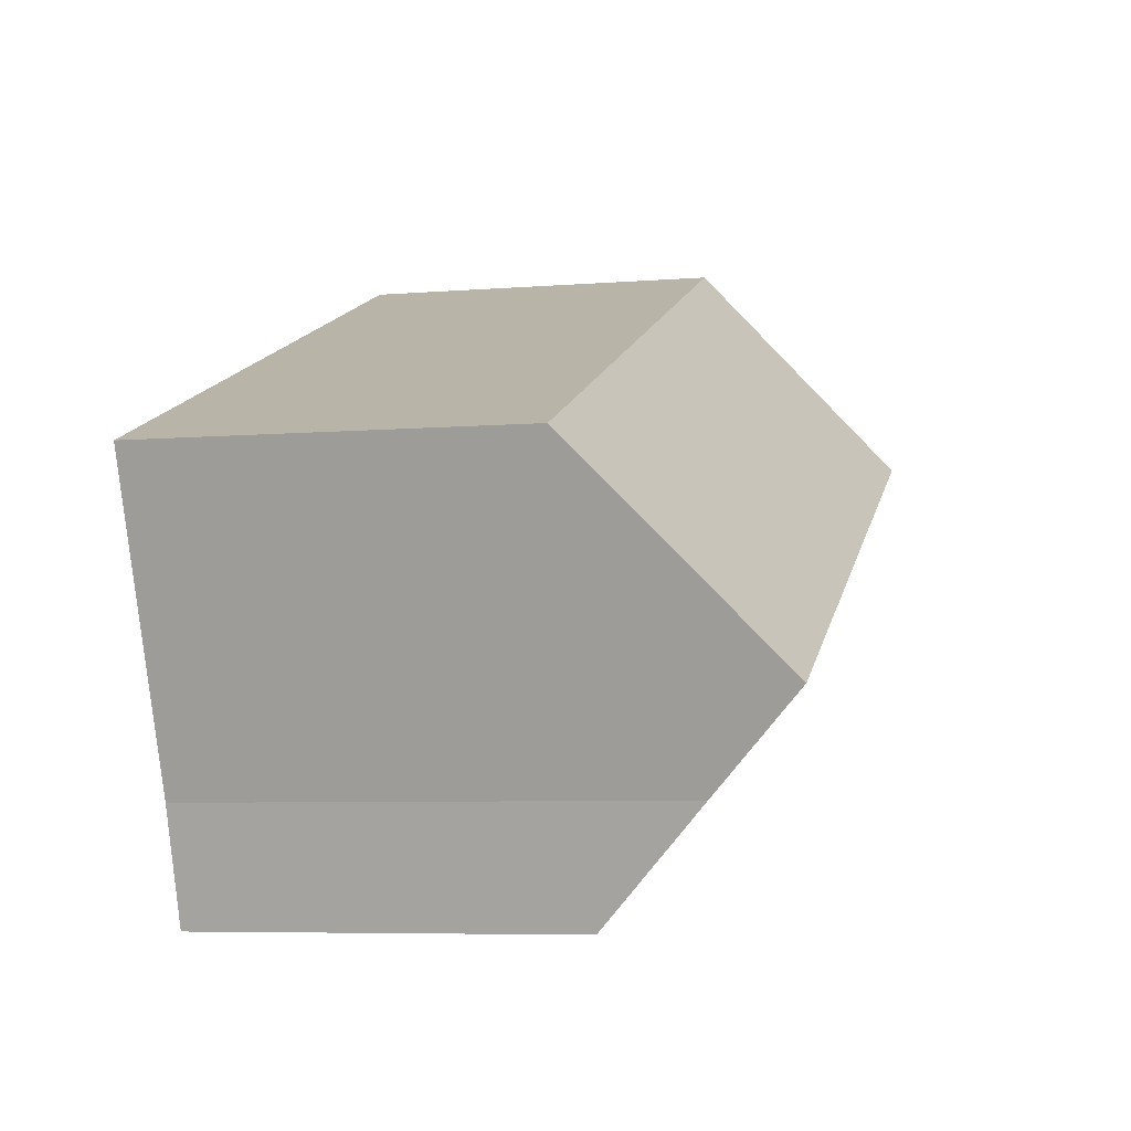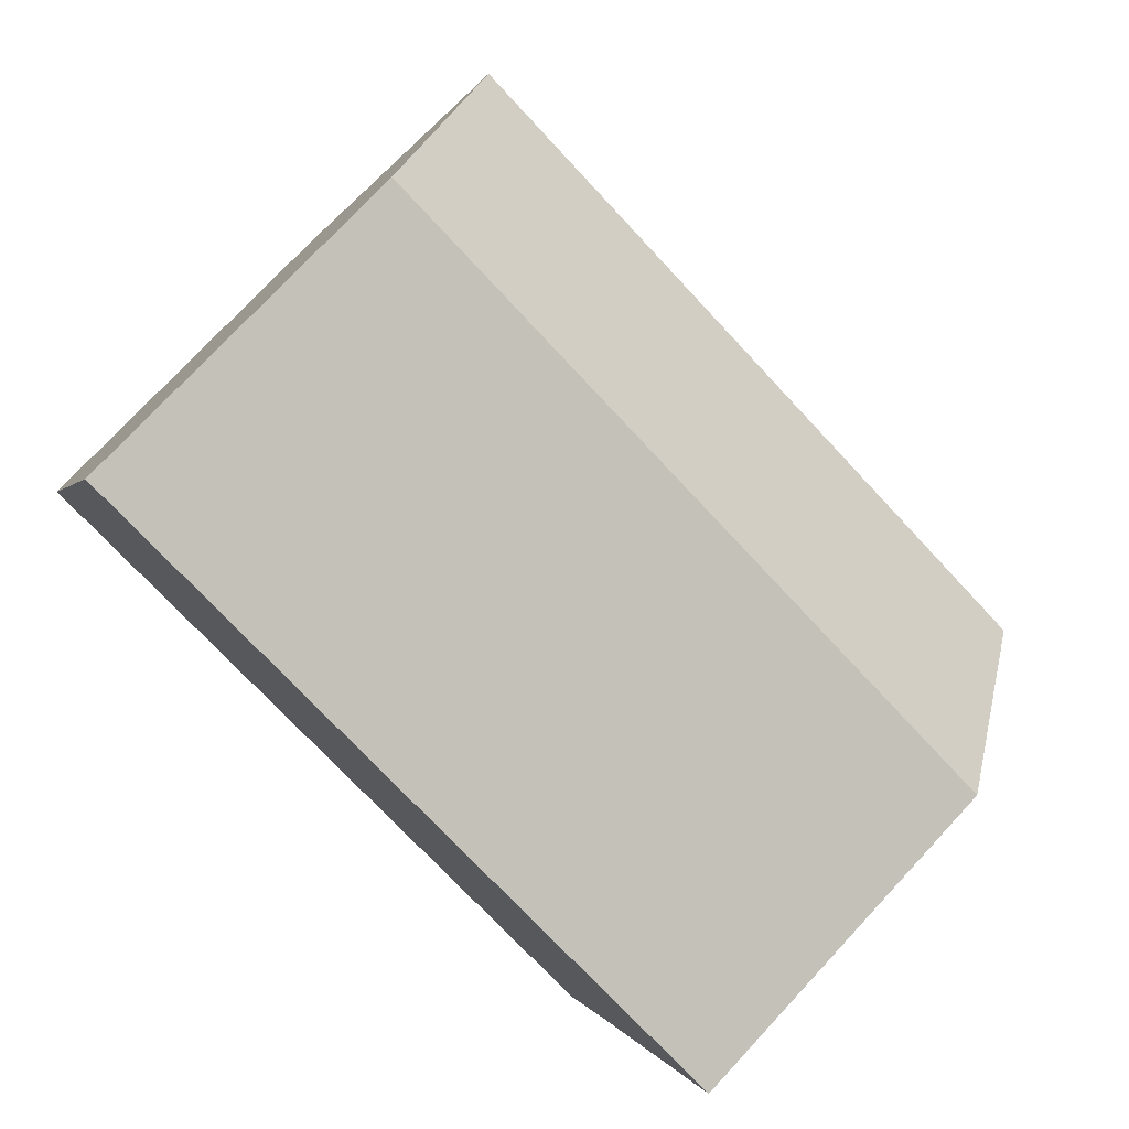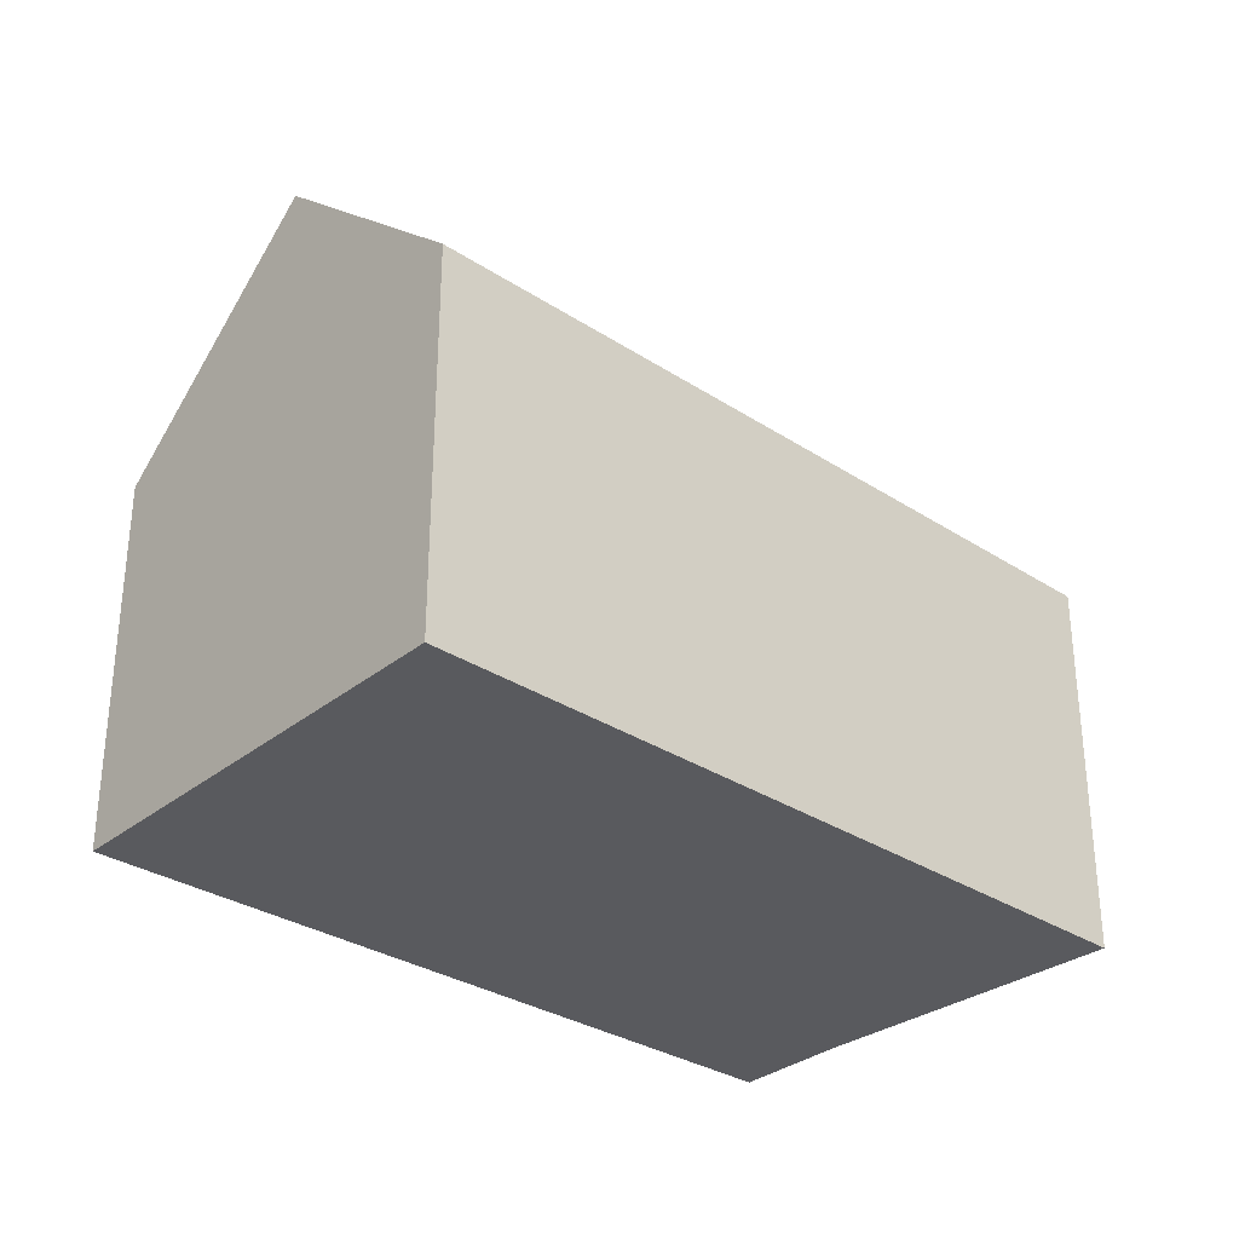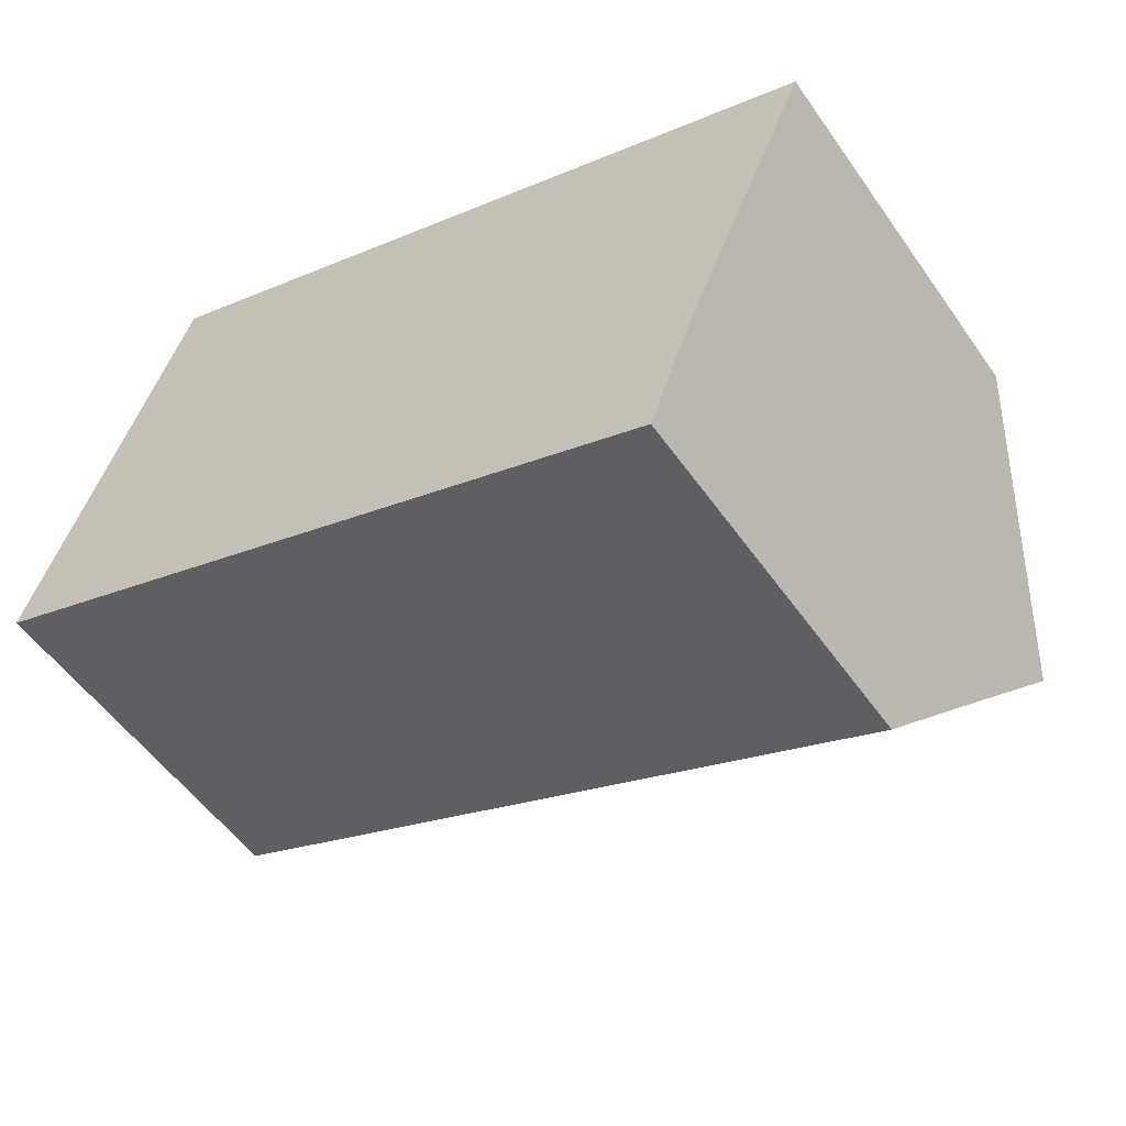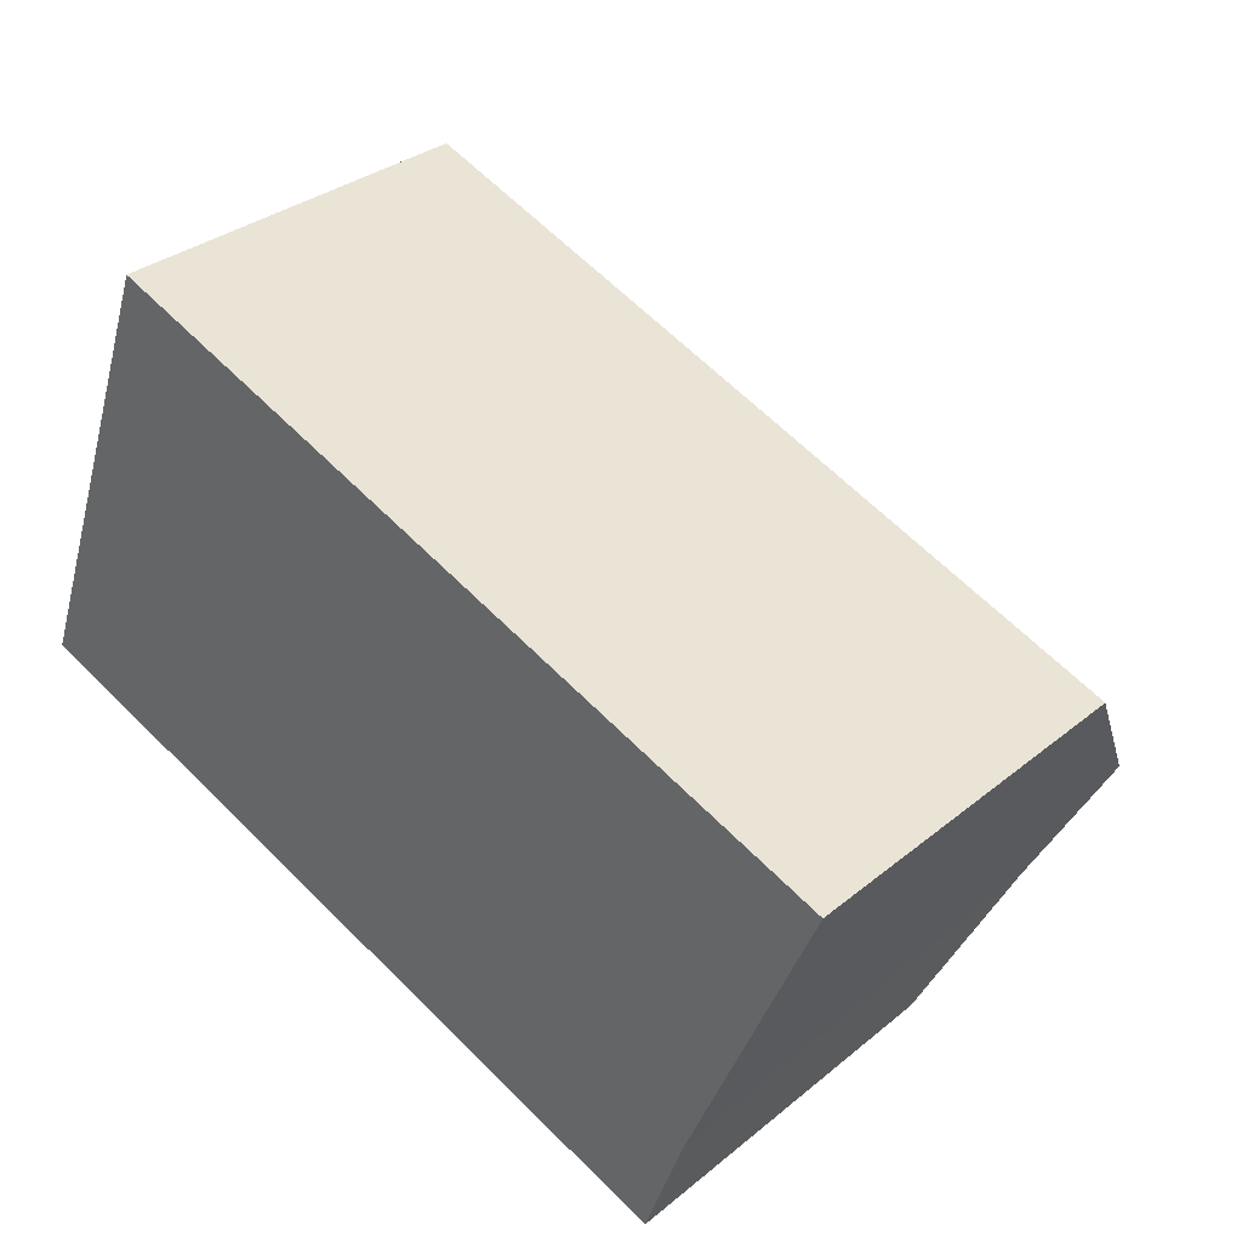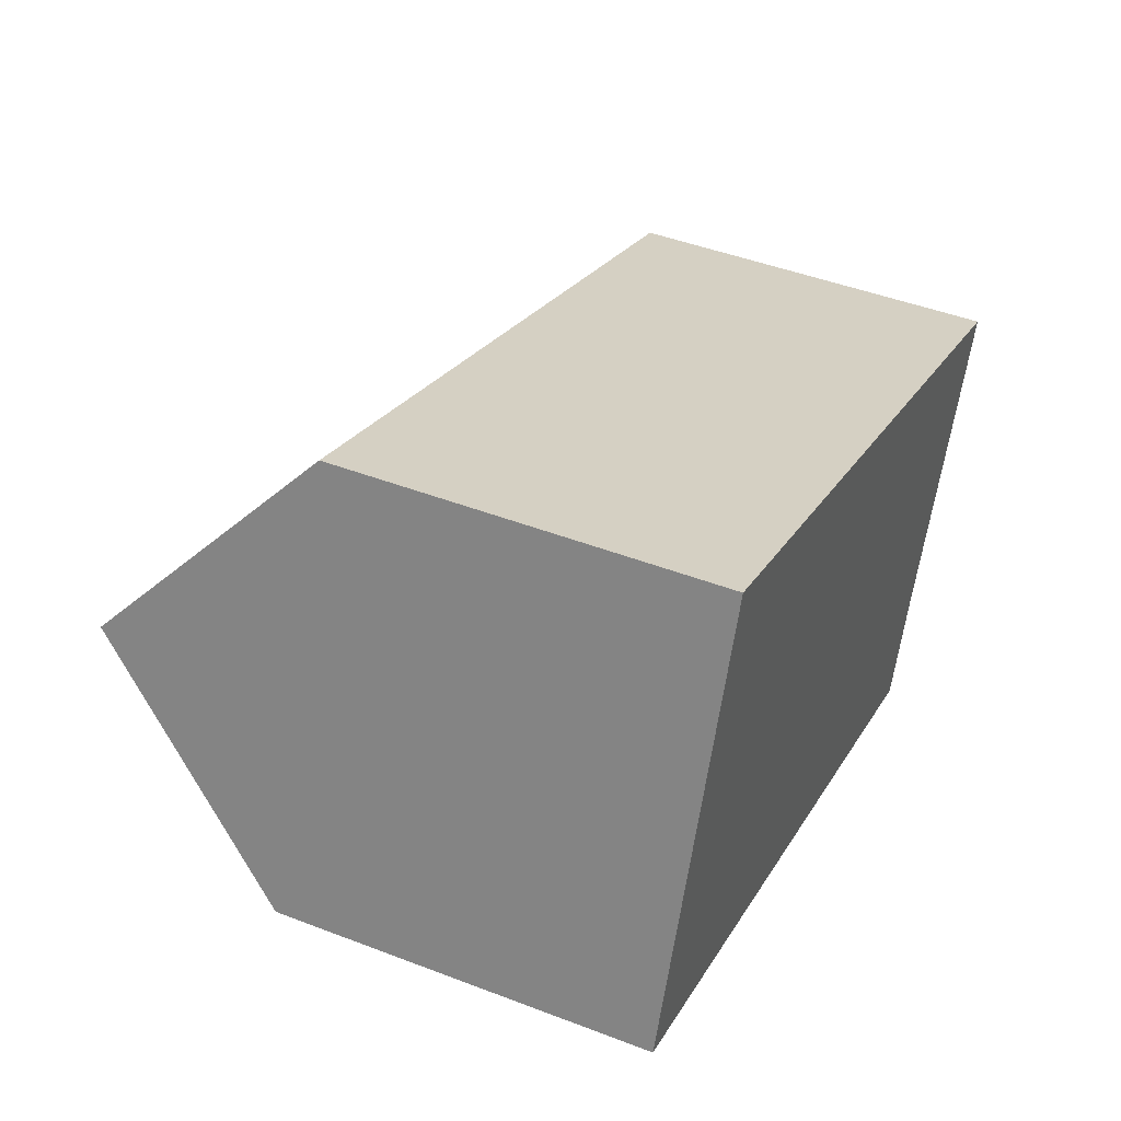
<metadata>
{"format":"obj","ext":"obj","renderer":"f3d","projection":"perspective","resolution":1024,"background":"white","views":[{"elev":-6.5,"azim":103.2,"up":"+Z"},{"elev":76.3,"azim":43.0,"up":"+Z"},{"elev":-31.6,"azim":-21.4,"up":"+Y"},{"elev":-53.7,"azim":34.3,"up":"+Z"},{"elev":32.1,"azim":41.3,"up":"+Z"},{"elev":45.4,"azim":-66.1,"up":"+Z"}]}
</metadata>
<code>
v  14.68 10.41 -1.216
v  2.844 6.845 7.792
v  16.28 6.845 2.565
v  1.437 10.41 3.936
v  13.95 8.796 -2.929
v  13.21 6.89 -4.991
v  7.09 6.835 -2.679
v  0 6.771 4.146e-16
v  13.21 3.056e-16 -4.991
v  7.09 1.64e-16 -2.679
v  0 0 0
v  2.844 -4.771e-16 7.792
v  1.437 -2.41e-16 3.936
v  16.28 -1.571e-16 2.565
v  13.95 1.793e-16 -2.929
v  14.68 7.446e-17 -1.216
g defaultobject
f 1 2 3
f 2 1 4
f 5 4 1
f 4 5 6
f 4 6 7
f 4 7 8
f 9 7 6
f 7 9 8
f 8 9 10
f 8 10 11
f 8 2 4
f 2 8 11
f 2 11 12
f 12 11 13
f 12 3 2
f 3 12 14
f 15 6 5
f 6 15 9
f 3 5 1
f 5 3 14
f 5 14 15
f 15 14 16
f 10 13 11
f 13 10 12
f 12 10 14
f 14 10 15
f 15 10 9
f 14 15 16

</code>
